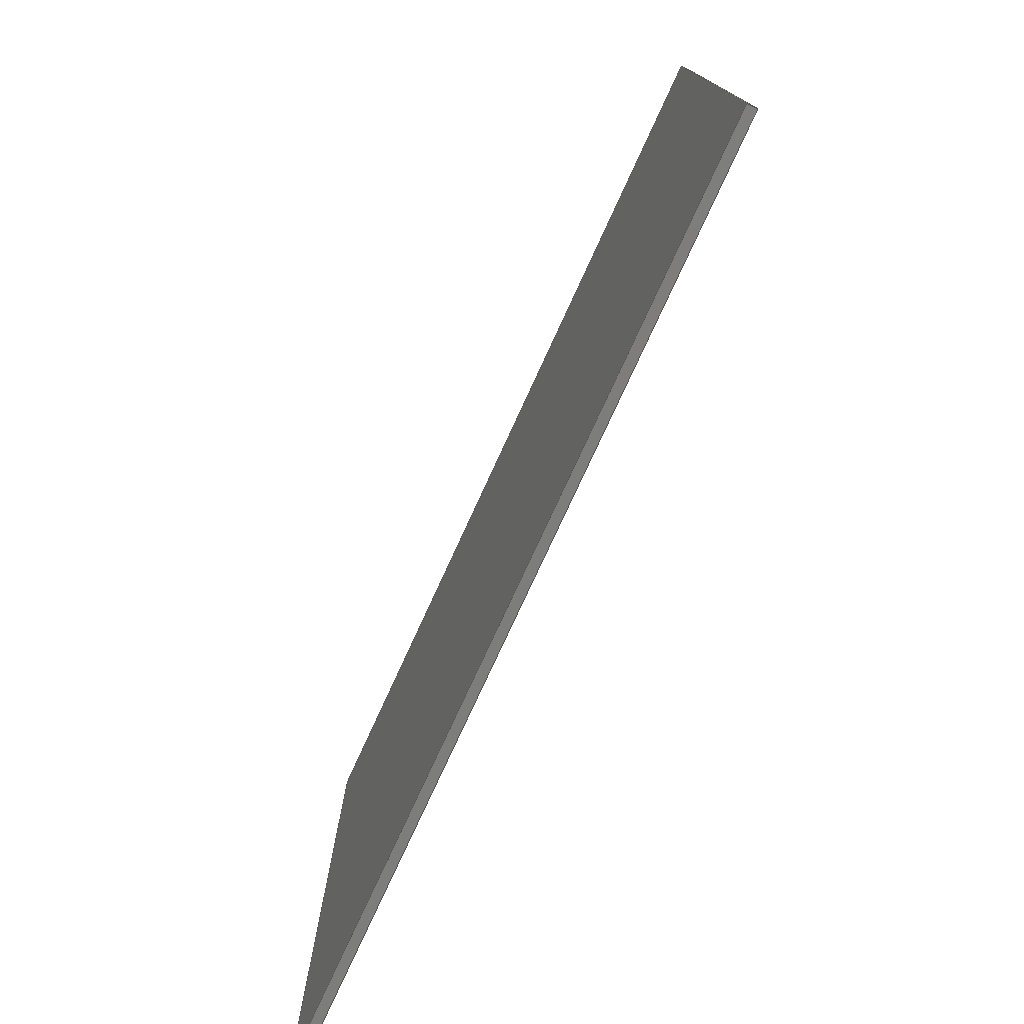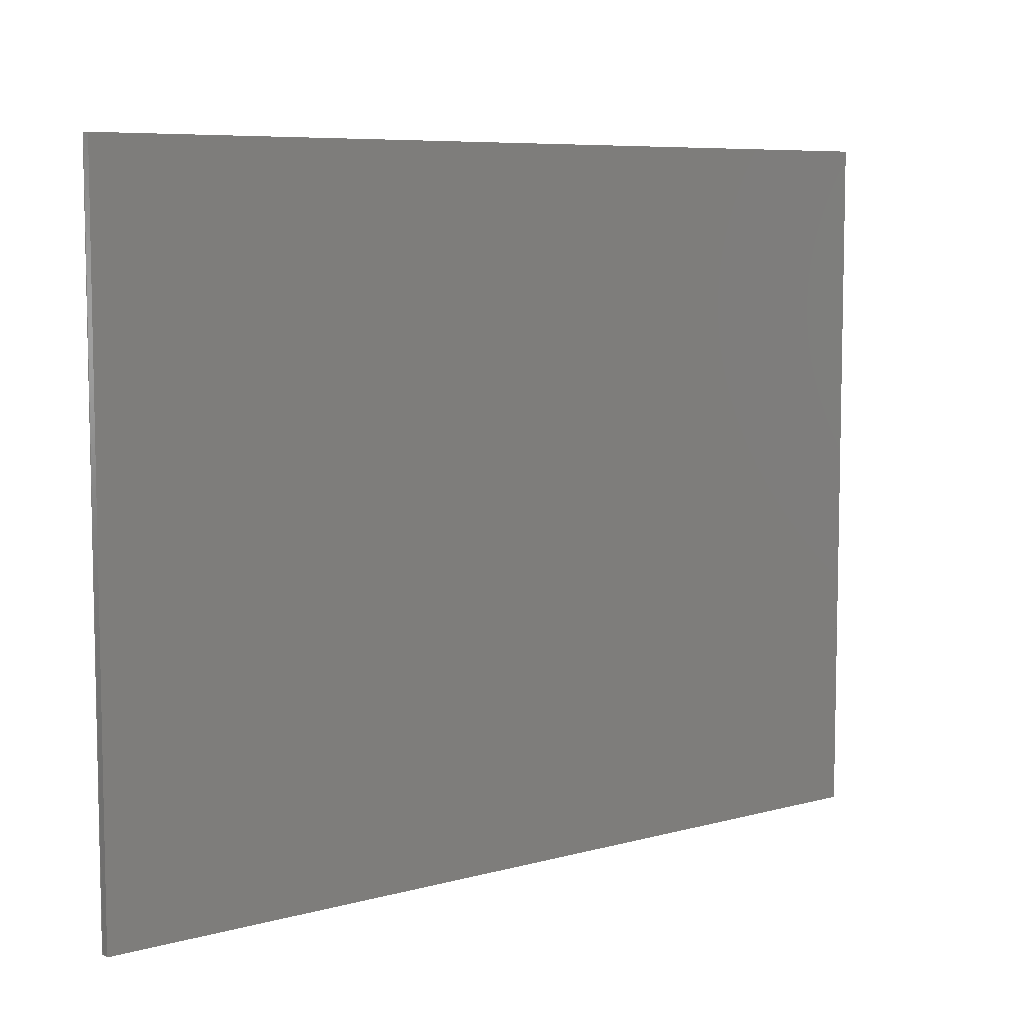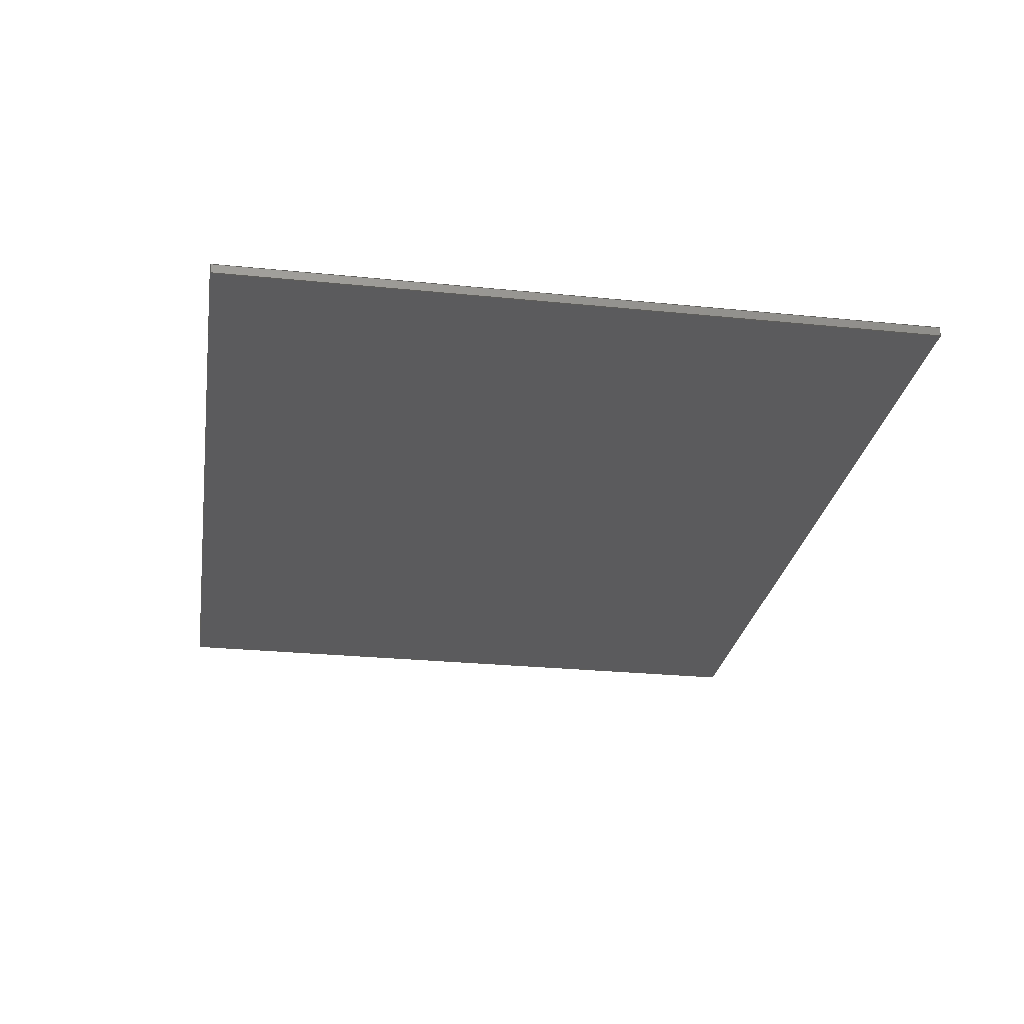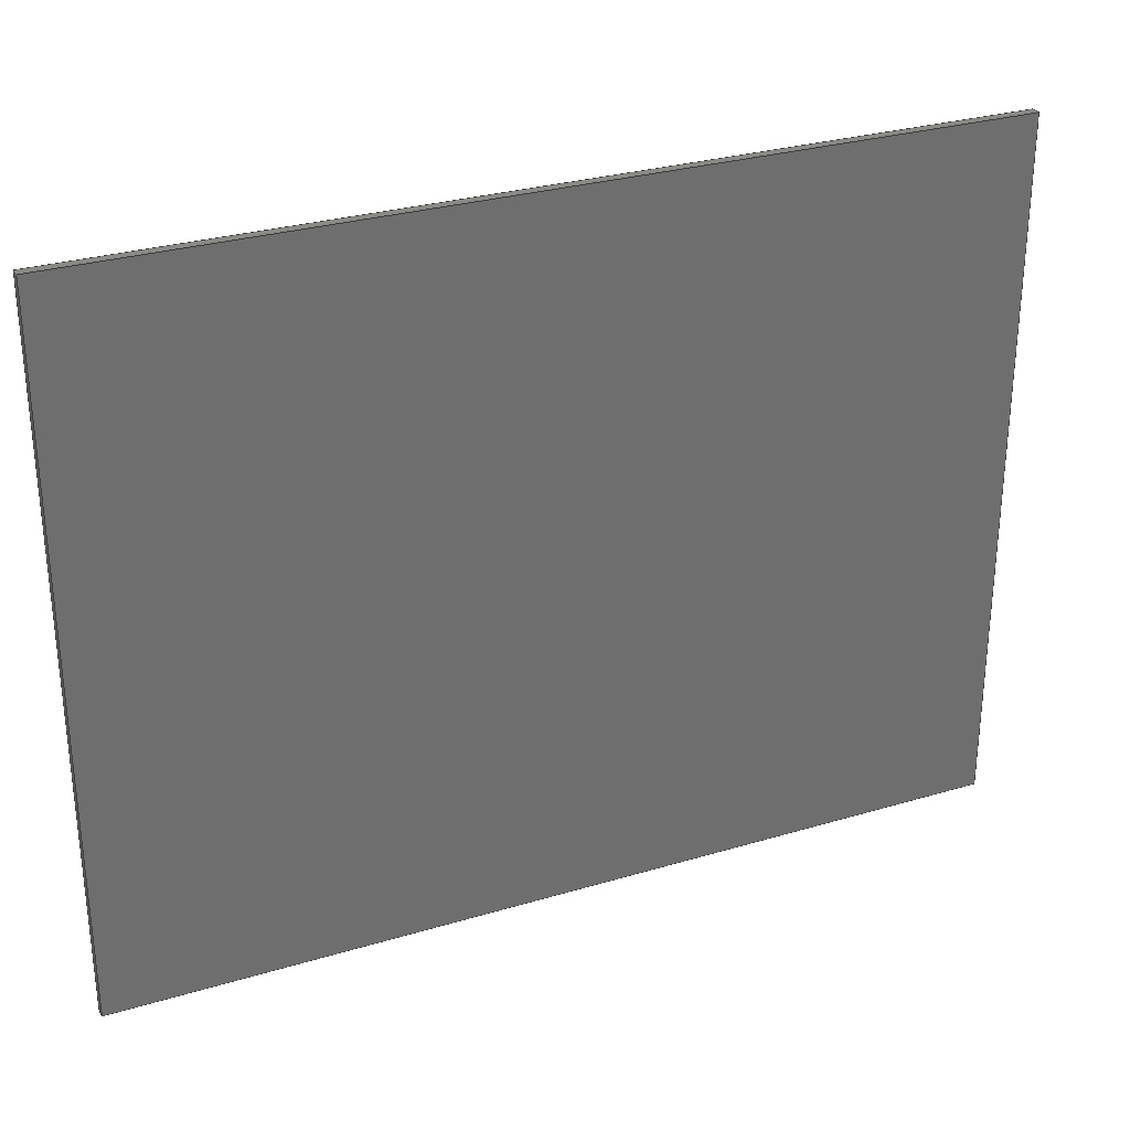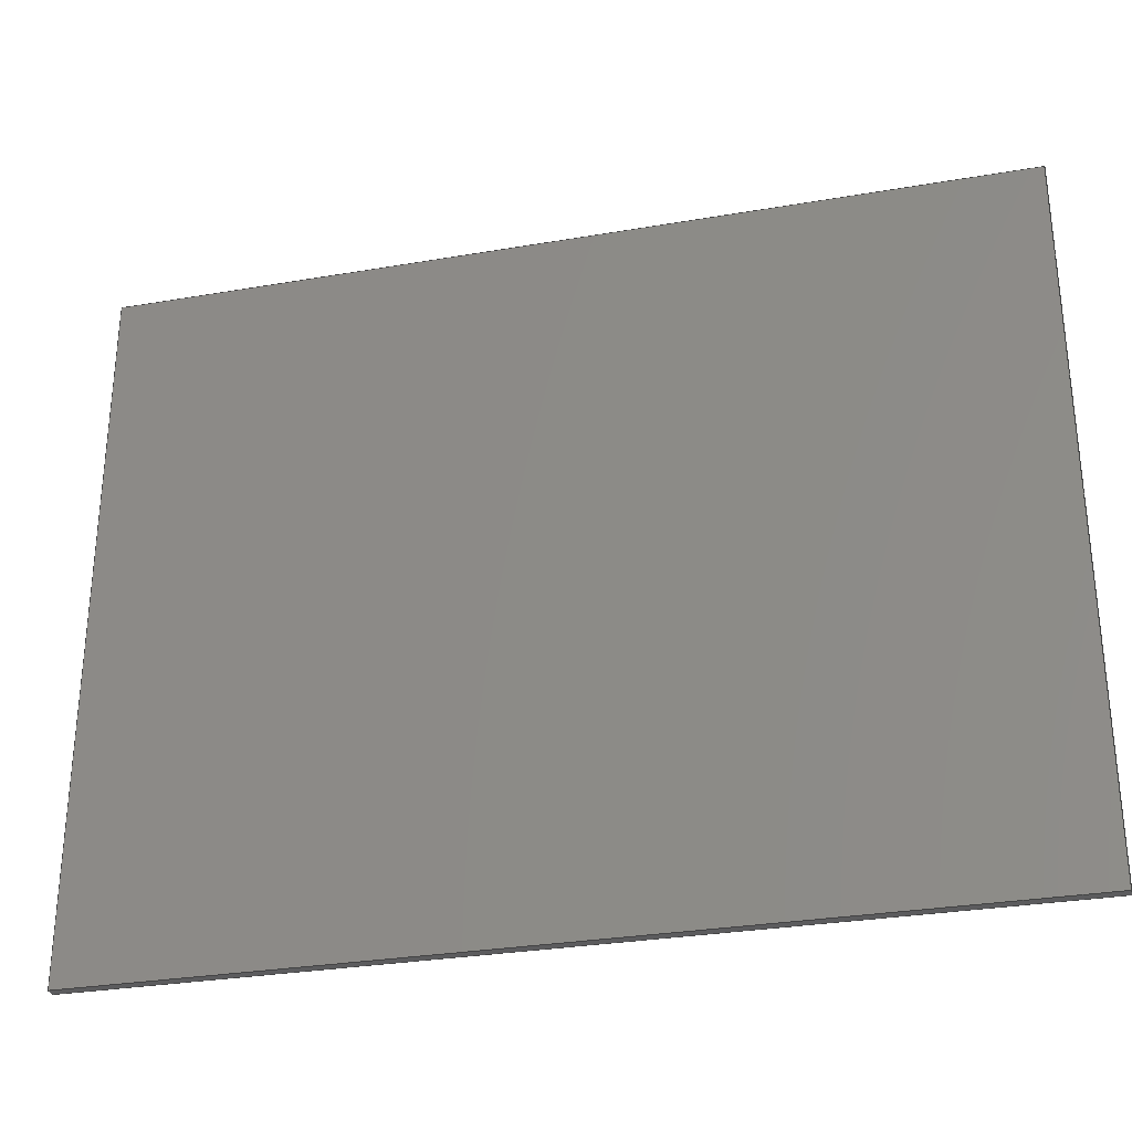
<metadata>
{"format":"step","ext":"step","renderer":"f3d","projection":"perspective","resolution":1024,"background":"white","views":[{"elev":-76.6,"azim":-114.6,"up":"+Y"},{"elev":7.3,"azim":-38.1,"up":"+Y"},{"elev":-26.9,"azim":81.1,"up":"+Z"},{"elev":29.4,"azim":156.2,"up":"+Y"},{"elev":-29.9,"azim":-165.9,"up":"+Y"}]}
</metadata>
<code>
ISO-10303-21;
DATA;
#1 = ORIENTED_EDGE ( 'NONE', *, *, #189, .T. ) ;
#2 = DIRECTION ( 'NONE',  ( -1, -9.125e-17, 0 ) ) ;
#3 = ORIENTED_EDGE ( 'NONE', *, *, #8, .F. ) ;
#4 = LINE ( 'NONE', #70, #7 ) ;
#5 = CARTESIAN_POINT ( 'NONE',  ( 5.988, -4.705, 0.125 ) ) ;
#6 = VERTEX_POINT ( 'NONE', #184 ) ;
#7 = VECTOR ( 'NONE', #132, 39.37 ) ;
#8 = EDGE_CURVE ( 'NONE', #169, #172, #101, .T. ) ;
#9 = LINE ( 'NONE', #12, #128 ) ;
#10 = VECTOR ( 'NONE', #160, 39.37 ) ;
#11 = CARTESIAN_POINT ( 'NONE',  ( 5.988, -4.705, 0.125 ) ) ;
#12 = CARTESIAN_POINT ( 'NONE',  ( 5.988, 4.705, 0.125 ) ) ;
#13 = AXIS2_PLACEMENT_3D ( 'NONE', #157, #104, #185 ) ;
#14 = CARTESIAN_POINT ( 'NONE',  ( -5.988, 4.705, 0 ) ) ;
#15 = ADVANCED_BREP_SHAPE_REPRESENTATION ( 'SIDE WALLS', ( #134, #31 ), #193 ) ;
#16 = CARTESIAN_POINT ( 'NONE',  ( 5.988, 4.705, 0.125 ) ) ;
#17 = ORIENTED_EDGE ( 'NONE', *, *, #42, .T. ) ;
#18 = EDGE_CURVE ( 'NONE', #22, #169, #87, .T. ) ;
#19 = ORIENTED_EDGE ( 'NONE', *, *, #18, .F. ) ;
#20 = ORIENTED_EDGE ( 'NONE', *, *, #50, .T. ) ;
#21 = FACE_OUTER_BOUND ( 'NONE', #98, .T. ) ;
#22 = VERTEX_POINT ( 'NONE', #171 ) ;
#23 = LINE ( 'NONE', #146, #124 ) ;
#24 = DIRECTION ( 'NONE',  ( -1, 0, 0 ) ) ;
#25 = APPLICATION_CONTEXT ( 'automotive_design' ) ;
#26 = SURFACE_STYLE_USAGE ( .BOTH. , #126 ) ;
#27 =( CONVERSION_BASED_UNIT ( 'INCH', #161 ) LENGTH_UNIT ( ) NAMED_UNIT ( #163 ) );
#28 =( CONVERSION_BASED_UNIT ( 'INCH', #93 ) LENGTH_UNIT ( ) NAMED_UNIT ( #96 ) );
#29 = CARTESIAN_POINT ( 'NONE',  ( 5.988, -4.705, 0 ) ) ;
#30 = AXIS2_PLACEMENT_3D ( 'NONE', #182, #88, #119 ) ;
#31 = AXIS2_PLACEMENT_3D ( 'NONE', #152, #112, #99 ) ;
#32 = EDGE_CURVE ( 'NONE', #6, #142, #23, .T. ) ;
#33 = ORIENTED_EDGE ( 'NONE', *, *, #50, .F. ) ;
#34 = VECTOR ( 'NONE', #90, 39.37 ) ;
#35 =( NAMED_UNIT ( * ) PLANE_ANGLE_UNIT ( ) SI_UNIT ( $, .RADIAN. ) );
#36 = EDGE_LOOP ( 'NONE', ( #69, #164, #154, #170 ) ) ;
#37 = APPLICATION_PROTOCOL_DEFINITION ( 'draft international standard', 'automotive_design', 1998, #25 ) ;
#38 = CARTESIAN_POINT ( 'NONE',  ( -5.988, -4.705, 0.125 ) ) ;
#39 = PLANE ( 'NONE',  #77 ) ;
#40 = ORIENTED_EDGE ( 'NONE', *, *, #32, .T. ) ;
#41 = CARTESIAN_POINT ( 'NONE',  ( -5.988, -4.705, 0 ) ) ;
#42 = EDGE_CURVE ( 'NONE', #142, #115, #56, .T. ) ;
#43 = EDGE_LOOP ( 'NONE', ( #59, #33, #102, #178 ) ) ;
#44 = CARTESIAN_POINT ( 'NONE',  ( -5.988, -4.705, 0.125 ) ) ;
#45 = VECTOR ( 'NONE', #24, 39.37 ) ;
#46 = ADVANCED_FACE ( 'NONE', ( #21 ), #39, .F. ) ;
#47 = DIRECTION ( 'NONE',  ( 0, 0, -1 ) ) ;
#48 = SURFACE_STYLE_FILL_AREA ( #190 ) ;
#49 = PLANE ( 'NONE',  #168 ) ;
#50 = EDGE_CURVE ( 'NONE', #6, #172, #133, .T. ) ;
#51 = SHAPE_DEFINITION_REPRESENTATION ( #153, #15 ) ;
#52 = PRODUCT ( 'SIDE WALLS', 'SIDE WALLS', '', ( #166 ) ) ;
#53 = VERTEX_POINT ( 'NONE', #180 ) ;
#54 = UNCERTAINTY_MEASURE_WITH_UNIT (LENGTH_MEASURE( 1e-05 ), #27, 'distance_accuracy_value', 'NONE');
#55 = ORIENTED_EDGE ( 'NONE', *, *, #183, .T. ) ;
#56 = LINE ( 'NONE', #173, #34 ) ;
#57 = ORIENTED_EDGE ( 'NONE', *, *, #81, .T. ) ;
#58 = AXIS2_PLACEMENT_3D ( 'NONE', #74, #94, #79 ) ;
#59 = ORIENTED_EDGE ( 'NONE', *, *, #8, .T. ) ;
#60 = LINE ( 'NONE', #139, #80 ) ;
#61 = ADVANCED_FACE ( 'NONE', ( #159 ), #86, .F. ) ;
#62 = FACE_OUTER_BOUND ( 'NONE', #43, .T. ) ;
#63 = CARTESIAN_POINT ( 'NONE',  ( 5.988, 4.705, 0.125 ) ) ;
#64 = DIRECTION ( 'NONE',  ( 1, 0, 0 ) ) ;
#65 = PRODUCT_DEFINITION ( 'UNKNOWN', '', #116, #72 ) ;
#66 = VECTOR ( 'NONE', #145, 39.37 ) ;
#67 = DIRECTION ( 'NONE',  ( -0, -0, -1 ) ) ;
#68 = ADVANCED_FACE ( 'NONE', ( #143 ), #131, .T. ) ;
#69 = ORIENTED_EDGE ( 'NONE', *, *, #18, .T. ) ;
#70 = CARTESIAN_POINT ( 'NONE',  ( -5.988, 4.705, 0.125 ) ) ;
#71 = DIRECTION ( 'NONE',  ( -9.125e-17, 1, 0 ) ) ;
#72 = PRODUCT_DEFINITION_CONTEXT ( 'detailed design', #25, 'design' ) ;
#73 = ORIENTED_EDGE ( 'NONE', *, *, #89, .F. ) ;
#74 = CARTESIAN_POINT ( 'NONE',  ( 5.988, 4.705, 0.125 ) ) ;
#75 =( LENGTH_UNIT ( ) NAMED_UNIT ( * ) SI_UNIT ( $, .METRE. ) );
#76 = PLANE ( 'NONE',  #137 ) ;
#77 = AXIS2_PLACEMENT_3D ( 'NONE', #5, #71, #2 ) ;
#78 = VECTOR ( 'NONE', #162, 39.37 ) ;
#79 = DIRECTION ( 'NONE',  ( 0, -0, -1 ) ) ;
#80 = VECTOR ( 'NONE', #122, 39.37 ) ;
#81 = EDGE_CURVE ( 'NONE', #115, #22, #129, .T. ) ;
#82 = CARTESIAN_POINT ( 'NONE',  ( -5.988, -4.705, 0 ) ) ;
#83 = ORIENTED_EDGE ( 'NONE', *, *, #167, .T. ) ;
#84 = COLOUR_RGB ( '',0.7922, 0.8196, 0.9333 ) ;
#85 = EDGE_CURVE ( 'NONE', #53, #169, #4, .T. ) ;
#86 = PLANE ( 'NONE',  #13 ) ;
#87 = LINE ( 'NONE', #144, #45 ) ;
#88 = DIRECTION ( 'NONE',  ( 0, -0, 1 ) ) ;
#89 = EDGE_CURVE ( 'NONE', #156, #22, #118, .T. ) ;
#90 = DIRECTION ( 'NONE',  ( -0, -0, -1 ) ) ;
#91 = EDGE_LOOP ( 'NONE', ( #147, #40, #1, #83 ) ) ;
#92 = EDGE_CURVE ( 'NONE', #53, #6, #149, .T. ) ;
#93 = LENGTH_MEASURE_WITH_UNIT ( LENGTH_MEASURE( 0.0254 ), #108 );
#94 = DIRECTION ( 'NONE',  ( 0, -1, 0 ) ) ;
#95 =( NAMED_UNIT ( * ) SI_UNIT ( $, .STERADIAN. ) SOLID_ANGLE_UNIT ( ) );
#96 = DIMENSIONAL_EXPONENTS ( 1, 0, 0, 0, 0, 0, 0 ) ;
#97 = ORIENTED_EDGE ( 'NONE', *, *, #42, .F. ) ;
#98 = EDGE_LOOP ( 'NONE', ( #55, #97, #165, #20 ) ) ;
#99 = DIRECTION ( 'NONE',  ( 1, 0, 0 ) ) ;
#100 = CARTESIAN_POINT ( 'NONE',  ( 5.988, -4.705, 0 ) ) ;
#101 = LINE ( 'NONE', #41, #107 ) ;
#102 = ORIENTED_EDGE ( 'NONE', *, *, #92, .F. ) ;
#103 = VECTOR ( 'NONE', #67, 39.37 ) ;
#104 = DIRECTION ( 'NONE',  ( -1, 0, 0 ) ) ;
#105 = ORIENTED_EDGE ( 'NONE', *, *, #183, .F. ) ;
#106 = LINE ( 'NONE', #11, #10 ) ;
#107 = VECTOR ( 'NONE', #158, 39.37 ) ;
#108 =( LENGTH_UNIT ( ) NAMED_UNIT ( * ) SI_UNIT ( $, .METRE. ) );
#109 = CARTESIAN_POINT ( 'NONE',  ( -5.988, -4.705, 0.125 ) ) ;
#110 = PRESENTATION_LAYER_ASSIGNMENT (  '', '', ( #186 ) ) ;
#111 = FILL_AREA_STYLE_COLOUR ( '', #84 ) ;
#112 = DIRECTION ( 'NONE',  ( 0, 0, 1 ) ) ;
#113 = ORIENTED_EDGE ( 'NONE', *, *, #81, .F. ) ;
#114 =( NAMED_UNIT ( * ) SI_UNIT ( $, .STERADIAN. ) SOLID_ANGLE_UNIT ( ) );
#115 = VERTEX_POINT ( 'NONE', #29 ) ;
#116 = PRODUCT_DEFINITION_FORMATION_WITH_SPECIFIED_SOURCE ( 'ANY', '', #52, .NOT_KNOWN. ) ;
#117 = EDGE_LOOP ( 'NONE', ( #57, #73, #187, #17 ) ) ;
#118 = LINE ( 'NONE', #63, #192 ) ;
#119 = DIRECTION ( 'NONE',  ( 1, 0, -0 ) ) ;
#120 = DIRECTION ( 'NONE',  ( 1, 9.125e-17, -0 ) ) ;
#121 = APPLICATION_CONTEXT ( 'automotive_design' ) ;
#122 = DIRECTION ( 'NONE',  ( 1, 9.125e-17, -0 ) ) ;
#123 = DIRECTION ( 'NONE',  ( 1, 0, -0 ) ) ;
#124 = VECTOR ( 'NONE', #120, 39.37 ) ;
#125 =( NAMED_UNIT ( * ) PLANE_ANGLE_UNIT ( ) SI_UNIT ( $, .RADIAN. ) );
#126 = SURFACE_SIDE_STYLE ('',( #48 ) ) ;
#127 = CARTESIAN_POINT ( 'NONE',  ( 0, 0, 0 ) ) ;
#128 = VECTOR ( 'NONE', #138, 39.37 ) ;
#129 = LINE ( 'NONE', #100, #66 ) ;
#130 = UNCERTAINTY_MEASURE_WITH_UNIT (LENGTH_MEASURE( 1e-05 ), #28, 'distance_accuracy_value', 'NONE');
#131 = PLANE ( 'NONE',  #30 ) ;
#132 = DIRECTION ( 'NONE',  ( -0, -0, -1 ) ) ;
#133 = LINE ( 'NONE', #38, #103 ) ;
#134 = MANIFOLD_SOLID_BREP ( 'Boss-Extrude1', #181 ) ;
#135 = ADVANCED_FACE ( 'NONE', ( #148 ), #176, .F. ) ;
#136 = EDGE_LOOP ( 'NONE', ( #3, #19, #113, #105 ) ) ;
#137 = AXIS2_PLACEMENT_3D ( 'NONE', #127, #188, #123 ) ;
#138 = DIRECTION ( 'NONE',  ( -1, 0, 0 ) ) ;
#139 = CARTESIAN_POINT ( 'NONE',  ( 5.988, -4.705, 0 ) ) ;
#140 = PRESENTATION_STYLE_ASSIGNMENT (( #26 ) ) ;
#141 = APPLICATION_PROTOCOL_DEFINITION ( 'draft international standard', 'automotive_design', 1998, #121 ) ;
#142 = VERTEX_POINT ( 'NONE', #150 ) ;
#143 = FACE_OUTER_BOUND ( 'NONE', #91, .T. ) ;
#144 = CARTESIAN_POINT ( 'NONE',  ( 5.988, 4.705, 0 ) ) ;
#145 = DIRECTION ( 'NONE',  ( 0, 1, 0 ) ) ;
#146 = CARTESIAN_POINT ( 'NONE',  ( 5.988, -4.705, 0.125 ) ) ;
#147 = ORIENTED_EDGE ( 'NONE', *, *, #92, .T. ) ;
#148 = FACE_OUTER_BOUND ( 'NONE', #36, .T. ) ;
#149 = LINE ( 'NONE', #44, #78 ) ;
#150 = CARTESIAN_POINT ( 'NONE',  ( 5.988, -4.705, 0.125 ) ) ;
#151 = PRODUCT_RELATED_PRODUCT_CATEGORY ( 'part', '', ( #52 ) ) ;
#152 = CARTESIAN_POINT ( 'NONE',  ( 0, 0, 0 ) ) ;
#153 = PRODUCT_DEFINITION_SHAPE ( 'NONE', 'NONE',  #65 ) ;
#154 = ORIENTED_EDGE ( 'NONE', *, *, #167, .F. ) ;
#155 = MECHANICAL_DESIGN_GEOMETRIC_PRESENTATION_REPRESENTATION (  '', ( #186 ), #191 ) ;
#156 = VERTEX_POINT ( 'NONE', #16 ) ;
#157 = CARTESIAN_POINT ( 'NONE',  ( 5.988, -4.705, 0.125 ) ) ;
#158 = DIRECTION ( 'NONE',  ( -0, -1, -0 ) ) ;
#159 = FACE_OUTER_BOUND ( 'NONE', #117, .T. ) ;
#160 = DIRECTION ( 'NONE',  ( 0, 1, 0 ) ) ;
#161 = LENGTH_MEASURE_WITH_UNIT ( LENGTH_MEASURE( 0.0254 ), #75 );
#162 = DIRECTION ( 'NONE',  ( -0, -1, -0 ) ) ;
#163 = DIMENSIONAL_EXPONENTS ( 1, 0, 0, 0, 0, 0, 0 ) ;
#164 = ORIENTED_EDGE ( 'NONE', *, *, #85, .F. ) ;
#165 = ORIENTED_EDGE ( 'NONE', *, *, #32, .F. ) ;
#166 = PRODUCT_CONTEXT ( 'NONE', #121, 'mechanical' ) ;
#167 = EDGE_CURVE ( 'NONE', #156, #53, #9, .T. ) ;
#168 = AXIS2_PLACEMENT_3D ( 'NONE', #109, #64, #47 ) ;
#169 = VERTEX_POINT ( 'NONE', #14 ) ;
#170 = ORIENTED_EDGE ( 'NONE', *, *, #89, .T. ) ;
#171 = CARTESIAN_POINT ( 'NONE',  ( 5.988, 4.705, 0 ) ) ;
#172 = VERTEX_POINT ( 'NONE', #82 ) ;
#173 = CARTESIAN_POINT ( 'NONE',  ( 5.988, -4.705, 0.125 ) ) ;
#174 = DIRECTION ( 'NONE',  ( -0, -0, -1 ) ) ;
#175 = FACE_OUTER_BOUND ( 'NONE', #136, .T. ) ;
#176 = PLANE ( 'NONE',  #58 ) ;
#177 = ADVANCED_FACE ( 'NONE', ( #62 ), #49, .F. ) ;
#178 = ORIENTED_EDGE ( 'NONE', *, *, #85, .T. ) ;
#179 = ADVANCED_FACE ( 'NONE', ( #175 ), #76, .F. ) ;
#180 = CARTESIAN_POINT ( 'NONE',  ( -5.988, 4.705, 0.125 ) ) ;
#181 = CLOSED_SHELL ( 'NONE', ( #177, #46, #61, #135, #68, #179 ) ) ;
#182 = CARTESIAN_POINT ( 'NONE',  ( 0, 0, 0.125 ) ) ;
#183 = EDGE_CURVE ( 'NONE', #172, #115, #60, .T. ) ;
#184 = CARTESIAN_POINT ( 'NONE',  ( -5.988, -4.705, 0.125 ) ) ;
#185 = DIRECTION ( 'NONE',  ( 0, 0, 1 ) ) ;
#186 = STYLED_ITEM ( 'NONE', ( #140 ), #134 ) ;
#187 = ORIENTED_EDGE ( 'NONE', *, *, #189, .F. ) ;
#188 = DIRECTION ( 'NONE',  ( 0, -0, 1 ) ) ;
#189 = EDGE_CURVE ( 'NONE', #142, #156, #106, .T. ) ;
#190 = FILL_AREA_STYLE ('',( #111 ) ) ;
#191 =( GEOMETRIC_REPRESENTATION_CONTEXT ( 3 ) GLOBAL_UNCERTAINTY_ASSIGNED_CONTEXT ( ( #130 ) ) GLOBAL_UNIT_ASSIGNED_CONTEXT ( ( #28, #125, #95 ) ) REPRESENTATION_CONTEXT ( 'NONE', 'WORKASPACE' ) );
#192 = VECTOR ( 'NONE', #174, 39.37 ) ;
#193 =( GEOMETRIC_REPRESENTATION_CONTEXT ( 3 ) GLOBAL_UNCERTAINTY_ASSIGNED_CONTEXT ( ( #54 ) ) GLOBAL_UNIT_ASSIGNED_CONTEXT ( ( #27, #35, #114 ) ) REPRESENTATION_CONTEXT ( 'NONE', 'WORKASPACE' ) );
ENDSEC;
END-ISO-10303-21;

</code>
